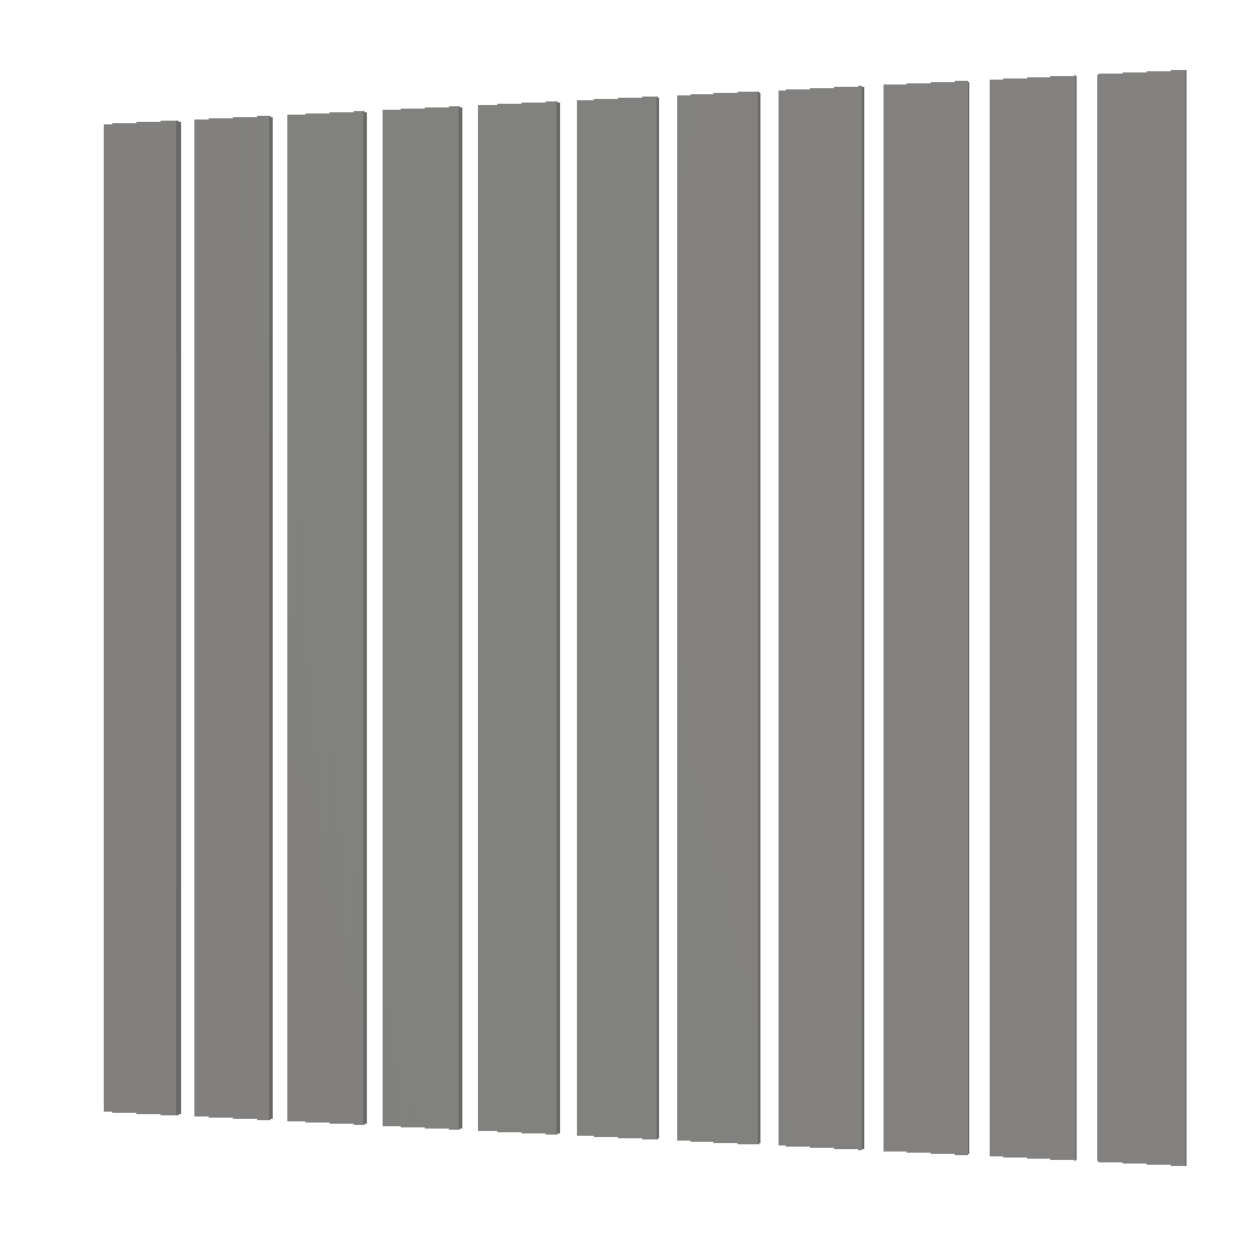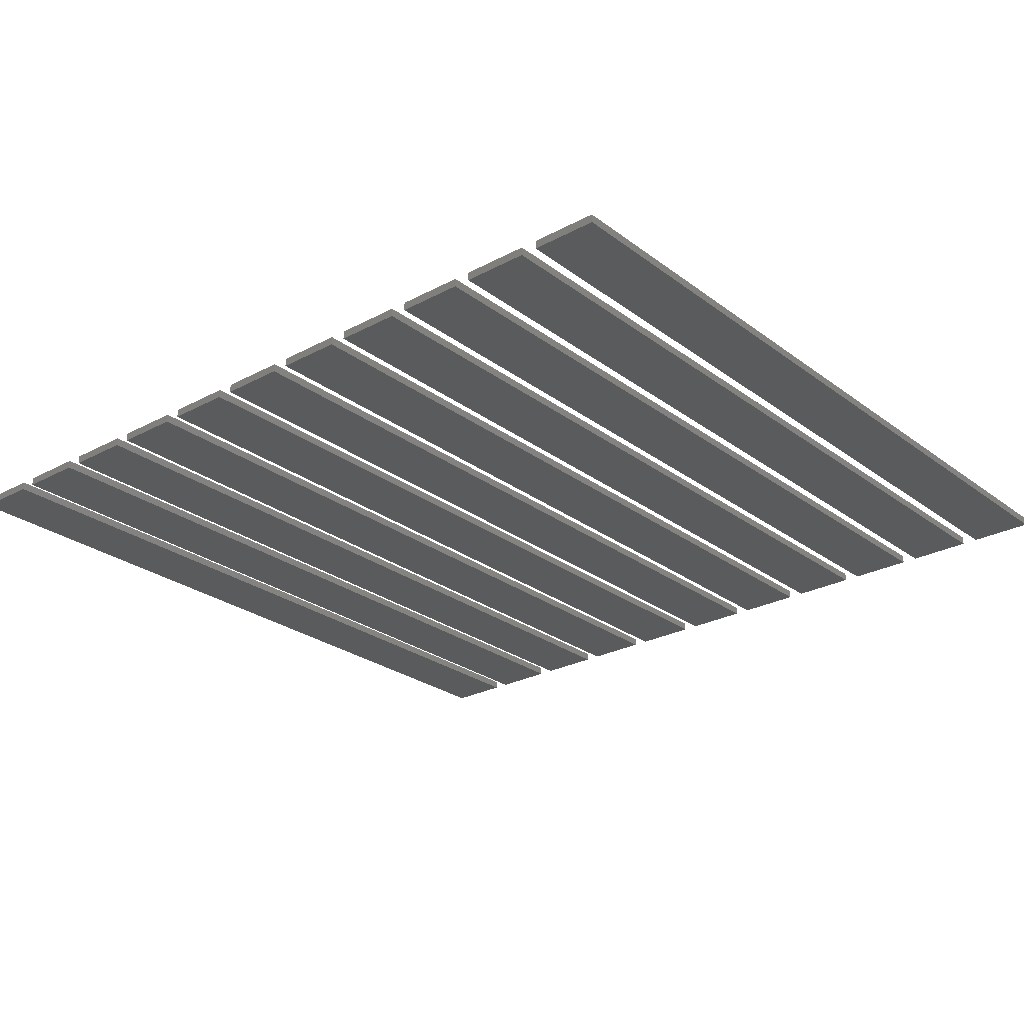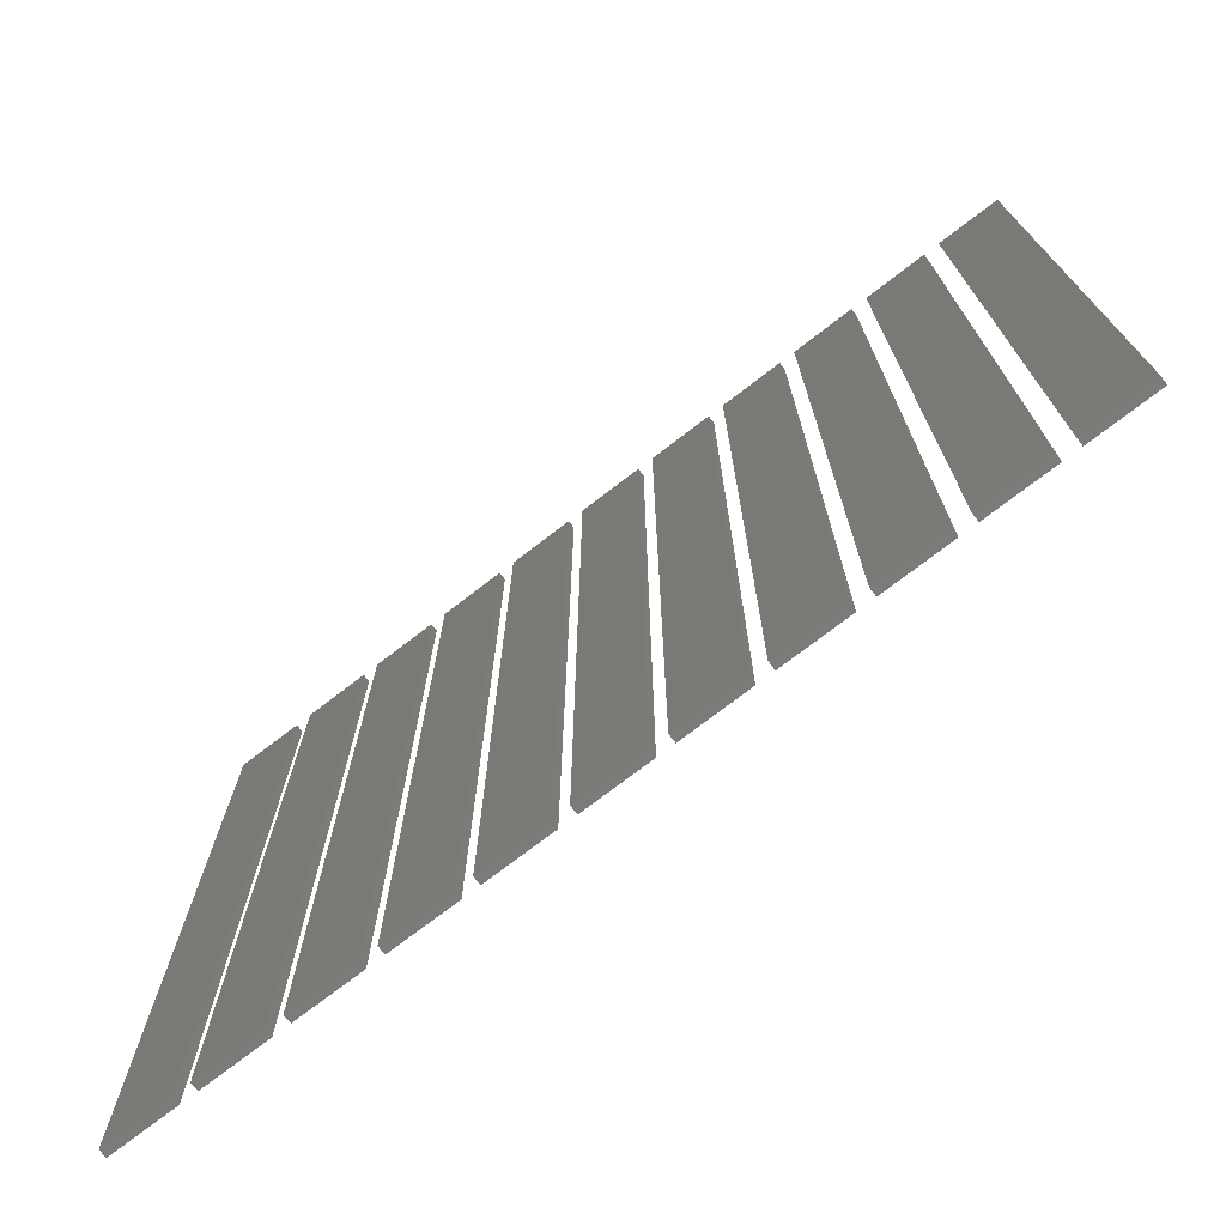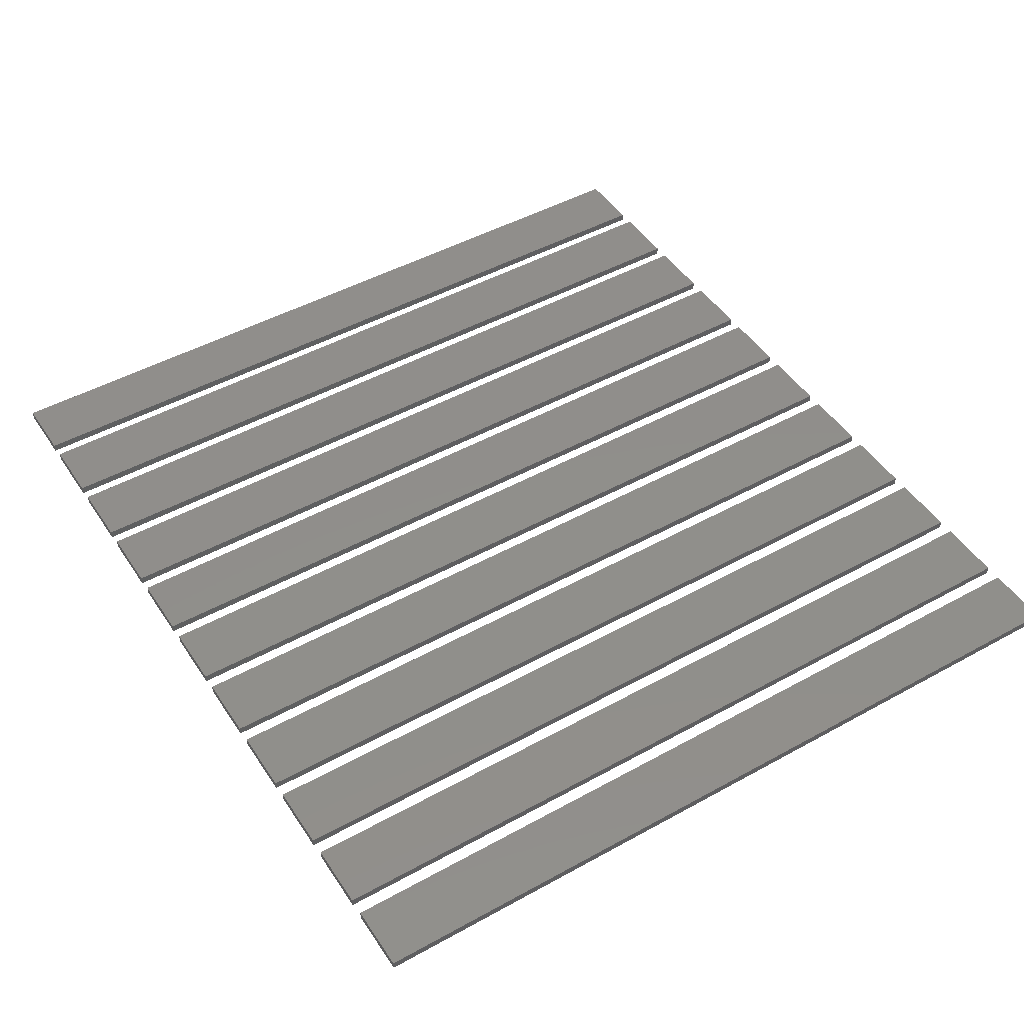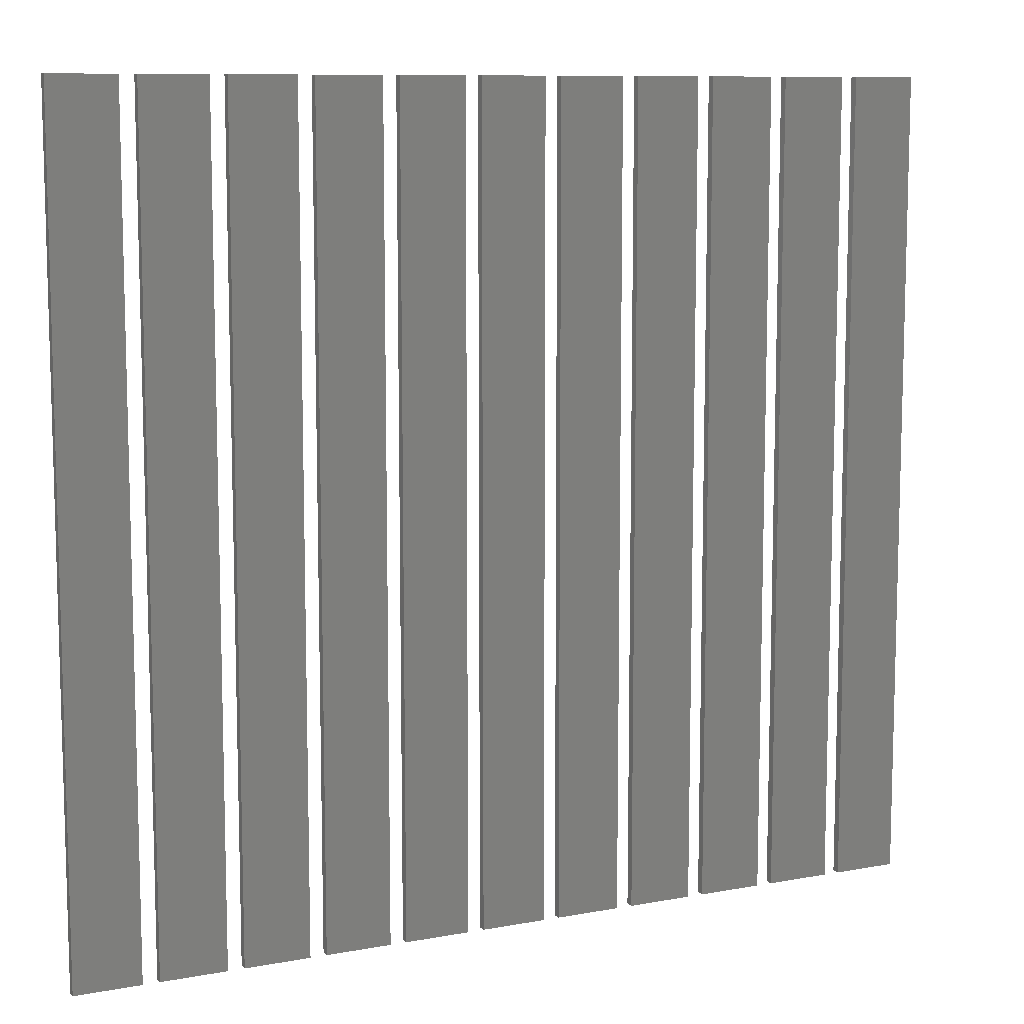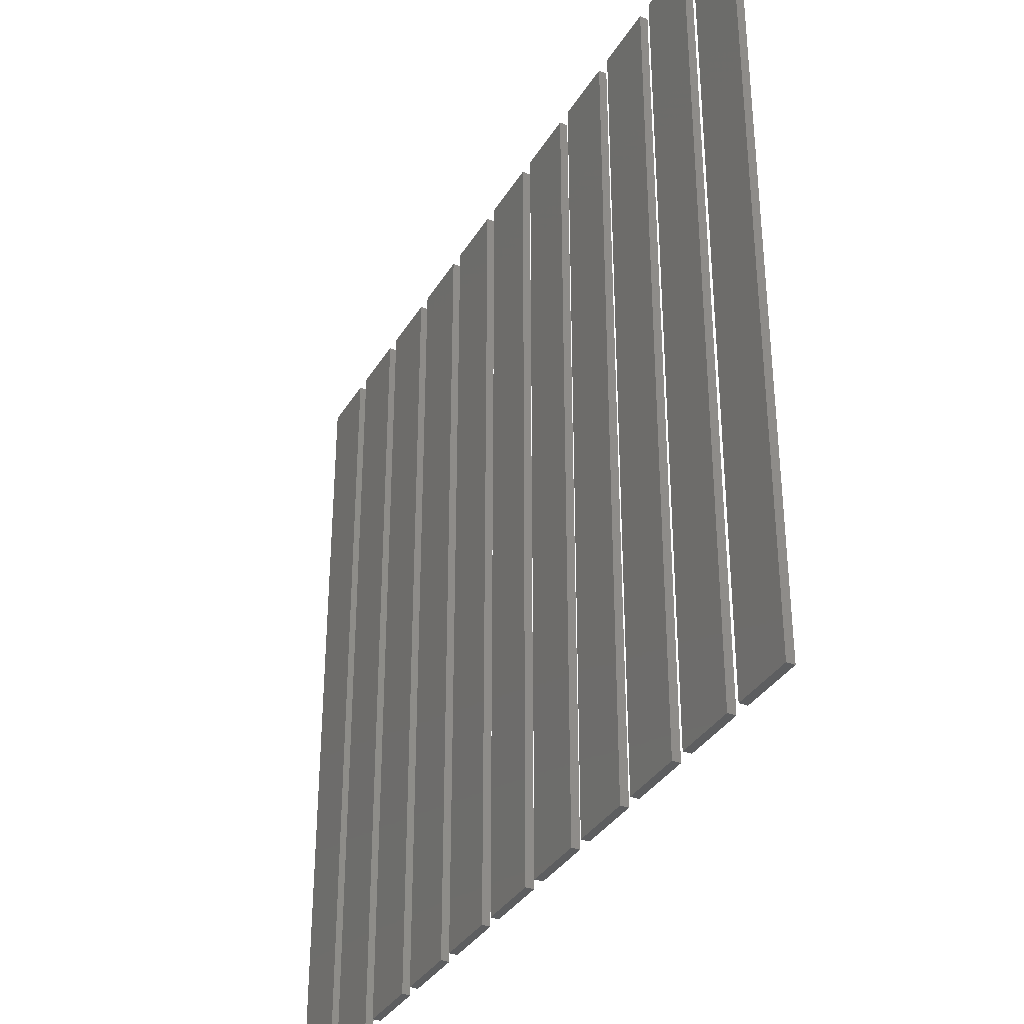
<metadata>
{"format":"stl","ext":"stl","renderer":"f3d","projection":"perspective","resolution":1024,"background":"white","views":[{"elev":-0.0,"azim":-164.1,"up":"+Y"},{"elev":-26.0,"azim":-139.6,"up":"+Z"},{"elev":-74.2,"azim":-142.4,"up":"+Y"},{"elev":47.5,"azim":58.1,"up":"+Z"},{"elev":9.6,"azim":154.1,"up":"+Y"},{"elev":-35.0,"azim":62.8,"up":"+Y"}]}
</metadata>
<code>
# stl→obj: 88 verts, 132 faces
v 150 30 0
v 150 40 0.1
v 150 40 0
v 150 30 0.1
v 150.8 30 0.1
v 150.8 40 0.1
v 150.8 40 0
v 150.8 30 0
v 151 30 0
v 151 40 0.1
v 151 40 0
v 151 30 0.1
v 151.8 30 0.1
v 151.8 40 0.1
v 151.8 40 0
v 151.8 30 0
v 152 30 0
v 152 40 0.1
v 152 40 0
v 152 30 0.1
v 152.8 30 0.1
v 152.8 40 0.1
v 152.8 40 0
v 152.8 30 0
v 153 30 0
v 153 40 0.1
v 153 40 0
v 153 30 0.1
v 153.8 30 0.1
v 153.8 40 0.1
v 153.8 40 0
v 153.8 30 0
v 154 30 0
v 154 40 0.1
v 154 40 0
v 154 30 0.1
v 154.8 30 0.1
v 154.8 40 0.1
v 154.8 40 0
v 154.8 30 0
v 155 30 0
v 155 40 0.1
v 155 40 0
v 155 30 0.1
v 155.8 30 0.1
v 155.8 40 0.1
v 155.8 40 0
v 155.8 30 0
v 156 30 0
v 156 40 0.1
v 156 40 0
v 156 30 0.1
v 156.8 30 0.1
v 156.8 40 0.1
v 156.8 40 0
v 156.8 30 0
v 157 30 0
v 157 40 0.1
v 157 40 0
v 157 30 0.1
v 157.8 30 0.1
v 157.8 40 0.1
v 157.8 40 0
v 157.8 30 0
v 158 30 0
v 158 40 0.1
v 158 40 0
v 158 30 0.1
v 158.8 30 0.1
v 158.8 40 0.1
v 158.8 40 0
v 158.8 30 0
v 159 30 0
v 159 40 0.1
v 159 40 0
v 159 30 0.1
v 159.8 30 0.1
v 159.8 40 0.1
v 159.8 40 0
v 159.8 30 0
v 160 30 0
v 160 40 0.1
v 160 40 0
v 160 30 0.1
v 160.8 30 0.1
v 160.8 40 0.1
v 160.8 40 0
v 160.8 30 0
f 1 2 3
f 2 1 4
f 2 5 6
f 5 2 4
f 5 7 6
f 7 5 8
f 1 7 8
f 7 1 3
f 1 5 4
f 5 1 8
f 7 2 6
f 2 7 3
f 9 10 11
f 10 9 12
f 10 13 14
f 13 10 12
f 13 15 14
f 15 13 16
f 15 10 14
f 10 15 11
f 9 15 16
f 15 9 11
f 9 13 12
f 13 9 16
f 17 18 19
f 18 17 20
f 18 21 22
f 21 18 20
f 21 23 22
f 23 21 24
f 17 23 24
f 23 17 19
f 17 21 20
f 21 17 24
f 23 18 22
f 18 23 19
f 25 26 27
f 26 25 28
f 26 29 30
f 29 26 28
f 29 31 30
f 31 29 32
f 31 26 30
f 26 31 27
f 25 31 32
f 31 25 27
f 25 29 28
f 29 25 32
f 33 34 35
f 34 33 36
f 34 37 38
f 37 34 36
f 37 39 38
f 39 37 40
f 39 34 38
f 34 39 35
f 33 39 40
f 39 33 35
f 33 37 36
f 37 33 40
f 41 42 43
f 42 41 44
f 42 45 46
f 45 42 44
f 45 47 46
f 47 45 48
f 41 47 48
f 47 41 43
f 41 45 44
f 45 41 48
f 47 42 46
f 42 47 43
f 49 50 51
f 50 49 52
f 50 53 54
f 53 50 52
f 53 55 54
f 55 53 56
f 55 50 54
f 50 55 51
f 49 55 56
f 55 49 51
f 49 53 52
f 53 49 56
f 57 58 59
f 58 57 60
f 58 61 62
f 61 58 60
f 61 63 62
f 63 61 64
f 63 58 62
f 58 63 59
f 57 63 64
f 63 57 59
f 57 61 60
f 61 57 64
f 65 66 67
f 66 65 68
f 66 69 70
f 69 66 68
f 69 71 70
f 71 69 72
f 65 71 72
f 71 65 67
f 65 69 68
f 69 65 72
f 71 66 70
f 66 71 67
f 73 74 75
f 74 73 76
f 74 77 78
f 77 74 76
f 77 79 78
f 79 77 80
f 79 74 78
f 74 79 75
f 73 79 80
f 79 73 75
f 73 77 76
f 77 73 80
f 81 82 83
f 82 81 84
f 82 85 86
f 85 82 84
f 85 87 86
f 87 85 88
f 87 82 86
f 82 87 83
f 81 87 88
f 87 81 83
f 81 85 84
f 85 81 88

</code>
